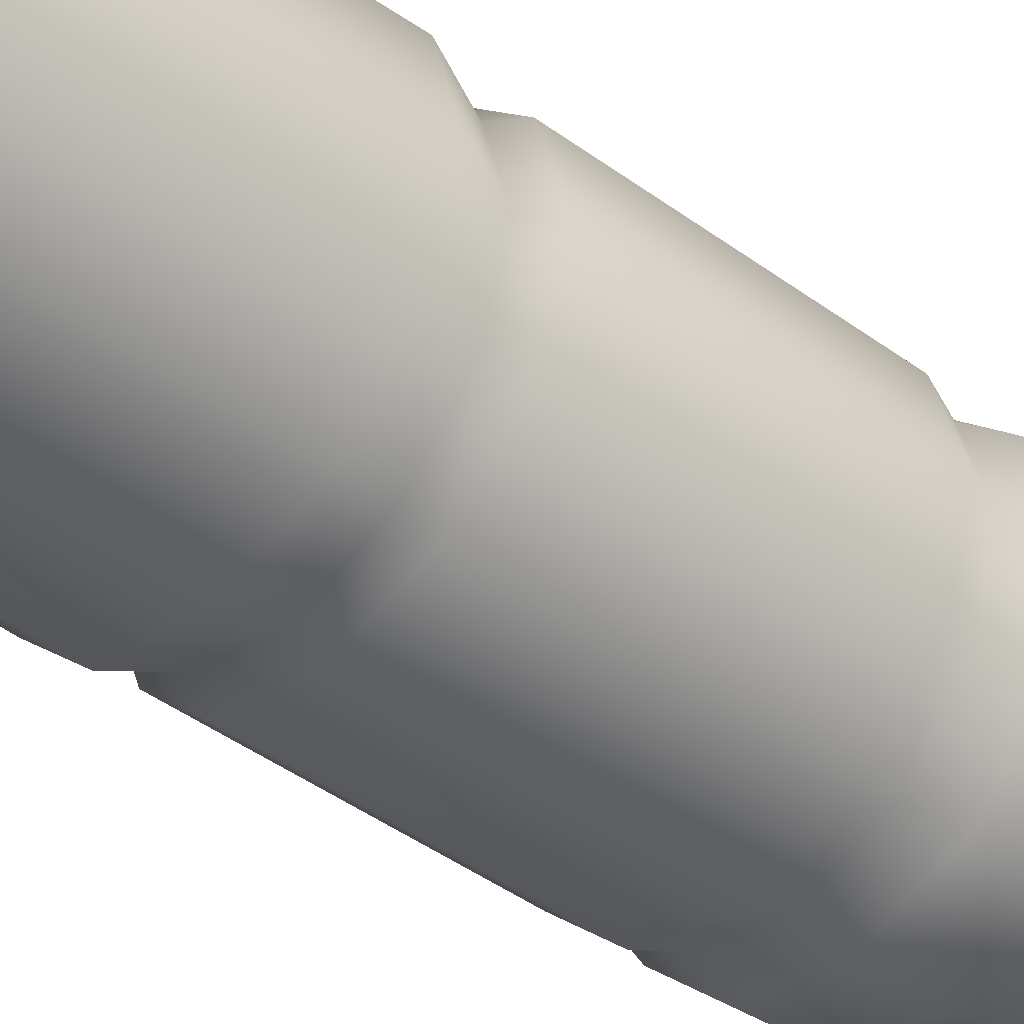
<metadata>
{"format":"obj","ext":"obj","renderer":"f3d","projection":"perspective","resolution":1024,"background":"white","views":[{"elev":-43.5,"azim":49.0,"up":"+Z"}]}
</metadata>
<code>
g Bottle_11
v -0.04689 0.76 0.02707
v -0.03859 0.7657 0.02228
v -0.02228 0.7657 0.03859
v -0.02707 0.76 0.0469
v -0.02707 0.76 0.0469
v -0.02228 0.7657 0.03859
v 3.09e-07 0.7657 0.04456
v 3.09e-07 0.76 0.05415
v -0.02707 0.7303 0.0469
v 3.09e-07 0.7303 0.05415
v 3.09e-07 0.7217 0.06253
v -0.04689 0.7303 0.02707
v -0.04689 0.76 0.02707
v -0.03126 0.7217 0.05415
v 3.09e-07 0.7124 0.05415
v -0.05415 0.7303 -9.43e-10
v -0.05415 0.7217 0.03126
v -0.02707 0.7124 0.0469
v -0.05415 0.76 -9.43e-10
v -0.03859 0.7657 0.02228
v -0.04456 0.7657 -9.43e-10
v -0.04689 0.76 -0.02707
v -0.03859 0.7657 -0.02228
v -0.04689 0.7303 -0.02707
v -0.06253 0.7217 -9.43e-10
v -0.02707 0.76 -0.0469
v -0.02228 0.7657 -0.03859
v -0.02707 0.7303 -0.0469
v 3.09e-07 0.76 -0.05415
v 3.09e-07 0.7657 -0.04456
v -0.04689 0.7124 0.02707
v -0.05415 0.7217 -0.03126
v 3.09e-07 0.7303 -0.05415
v 0.02708 0.76 -0.0469
v 0.02228 0.7657 -0.03859
v -0.05415 0.7124 -9.43e-10
v -0.03126 0.7217 -0.05415
v 0.02708 0.7303 -0.0469
v 0.0469 0.76 -0.02707
v 0.03859 0.7657 -0.02228
v -0.04689 0.7124 -0.02707
v 3.09e-07 0.7217 -0.06253
v 0.0469 0.7303 -0.02707
v 0.05415 0.76 -9.43e-10
v 0.04456 0.7657 -9.43e-10
v -0.02707 0.7124 -0.0469
v 0.03126 0.7217 -0.05415
v 0.05415 0.7303 -9.43e-10
v 0.0469 0.76 0.02707
v 0.03859 0.7657 0.02228
v 3.09e-07 0.7124 -0.05415
v 0.05415 0.7217 -0.03126
v 0.0469 0.7303 0.02707
v 0.02708 0.76 0.0469
v 0.02228 0.7657 0.03859
v 3.09e-07 0.76 0.05415
v 3.09e-07 0.7657 0.04456
v 3.09e-07 0.7303 0.05415
v 0.02708 0.7303 0.0469
v 0.06253 0.7217 -9.43e-10
v 0.02708 0.7124 -0.0469
v 0.03126 0.7217 0.05415
v 3.09e-07 0.7217 0.06253
v 0.05415 0.7217 0.03126
v 0.0469 0.7124 -0.02707
v 0.02708 0.7124 0.0469
v 3.09e-07 0.7124 0.05415
v 3.09e-07 0.7073 0.05415
v 0.05415 0.7124 -9.43e-10
v 0.0469 0.7124 0.02707
v 0.02708 0.7073 0.0469
v 0.0469 0.7073 0.02707
v 0.05415 0.7073 -9.43e-10
v 0.0469 0.7073 -0.02707
v 0.02417 0.7044 0.04187
v 3.09e-07 0.7044 0.04835
v 0.04187 0.7044 0.02417
v 0.02708 0.7004 0.0469
v 3.09e-07 0.7004 0.05415
v 0.0469 0.7004 0.02707
v 0.05415 0.7004 -9.43e-10
v 0.04835 0.7044 -9.43e-10
v 0.0469 0.7004 -0.02707
v 0.04187 0.7044 -0.02417
v 0.02708 0.7004 -0.0469
v 0.02417 0.7044 -0.04187
v 3.09e-07 0.7004 -0.05415
v 0.02708 0.7073 -0.0469
v 3.09e-07 0.7044 -0.04835
v -0.02707 0.7004 -0.0469
v 3.09e-07 0.7073 -0.05415
v -0.02417 0.7044 -0.04187
v -0.04689 0.7004 -0.02707
v -0.02707 0.7073 -0.0469
v -0.04187 0.7044 -0.02417
v -0.05415 0.7004 -9.43e-10
v -0.04689 0.7073 -0.02707
v -0.04835 0.7044 -9.43e-10
v -0.04689 0.7004 0.02707
v -0.05415 0.7073 -9.43e-10
v -0.04187 0.7044 0.02417
v -0.02707 0.7004 0.0469
v -0.04689 0.7073 0.02707
v -0.02417 0.7044 0.04187
v 3.09e-07 0.7004 0.05415
v 3.09e-07 0.7044 0.04835
v -0.02707 0.7073 0.0469
v 3.09e-07 0.7073 0.05415
v -0.0613 0.06418 0.1062
v 3.09e-07 0.07159 0.1164
v 3.09e-07 0.06418 0.1226
v -0.05818 0.07159 0.1008
v -0.1062 0.06418 0.0613
v -0.06051 0.2574 0.1048
v 3.09e-07 0.2574 0.121
v 3.09e-07 0.2906 0.1057
v -0.1008 0.07159 0.05818
v -0.1226 0.06418 -3.678e-08
v -0.05284 0.2906 0.09151
v 3.09e-07 0.3047 0.1167
v -0.1048 0.2574 0.06051
v -0.1164 0.07159 -3.678e-08
v -0.1062 0.06418 -0.0613
v -0.05836 0.3047 0.1011
v 3.09e-07 0.4864 0.1167
v -0.09151 0.2906 0.05284
v -0.05836 0.4864 0.1011
v 3.09e-07 0.5072 0.1081
v -0.1008 0.07159 -0.05818
v -0.0613 0.06418 -0.1062
v -0.121 0.2574 -9.43e-10
v -0.1011 0.3047 0.05836
v -0.05405 0.5072 0.09361
v 3.09e-07 0.5337 0.1167
v -0.1048 0.2574 -0.06051
v -0.1057 0.2906 -9.43e-10
v -0.05818 0.07159 -0.1008
v 3.09e-07 0.06418 -0.1226
v -0.1011 0.4864 0.05836
v -0.06051 0.2574 -0.1048
v -0.09151 0.2906 -0.05284
v -0.1167 0.3047 -9.43e-10
v 3.09e-07 0.07159 -0.1164
v 0.0613 0.06418 -0.1062
v 3.09e-07 0.2574 -0.121
v -0.05284 0.2906 -0.09151
v -0.1011 0.3047 -0.05836
v -0.1167 0.4864 -9.43e-10
v 0.05819 0.07159 -0.1008
v 0.1062 0.06418 -0.0613
v 0.06051 0.2574 -0.1048
v 3.09e-07 0.2906 -0.1057
v -0.05836 0.3047 -0.1011
v 0.1008 0.07159 -0.05818
v 0.1226 0.06418 -9.43e-10
v 0.1048 0.2574 -0.06051
v 0.05284 0.2906 -0.09151
v 0.1164 0.07159 -9.43e-10
v 0.1062 0.06418 0.0613
v 0.121 0.2574 -9.43e-10
v 0.1008 0.07159 0.05818
v 0.0613 0.06418 0.1062
v -0.1011 0.4864 -0.05836
v 3.09e-07 0.3047 -0.1167
v 0.09151 0.2906 -0.05284
v 0.1048 0.2574 0.06051
v 0.05819 0.07159 0.1008
v 3.09e-07 0.06418 0.1226
v 3.09e-07 0.07159 0.1164
v 3.09e-07 0.2574 0.121
v 0.06051 0.2574 0.1048
v 0.1057 0.2906 -9.43e-10
v 0.05836 0.3047 -0.1011
v 0.05284 0.2906 0.09151
v 3.09e-07 0.2906 0.1057
v 0.09151 0.2906 0.05284
v 0.1011 0.3047 -0.05836
v 0.05836 0.3047 0.1011
v 3.09e-07 0.3047 0.1167
v 0.1167 0.3047 -9.43e-10
v 0.1011 0.3047 0.05836
v 0.05836 0.4864 0.1011
v 3.09e-07 0.4864 0.1167
v 0.1011 0.4864 0.05836
v 0.1167 0.4864 -9.43e-10
v 0.1011 0.4864 -0.05836
v 0.05836 0.4864 -0.1011
v 0.05405 0.5072 0.09361
v 3.09e-07 0.5072 0.1081
v 0.09361 0.5072 0.05405
v 0.1081 0.5072 -9.43e-10
v 0.09361 0.5072 -0.05405
v 0.05836 0.5337 0.1011
v 3.09e-07 0.5337 0.1167
v 3.09e-07 0.5805 0.1142
v 0.1011 0.5337 0.05836
v 0.05709 0.5805 0.09888
v 3.09e-07 0.624 0.09944
v 0.1167 0.5337 -9.43e-10
v 0.09888 0.5805 0.05709
v 0.04972 0.624 0.08611
v 0.1011 0.5337 -0.05836
v 0.1142 0.5805 -9.43e-10
v 0.03818 0.666 0.06613
v 3.09e-07 0.666 0.07636
v 0.08611 0.624 0.04972
v 0.02708 0.7004 0.0469
v 3.09e-07 0.7004 0.05415
v 0.0469 0.7004 0.02707
v 0.06613 0.666 0.03818
v 0.05415 0.7004 -9.43e-10
v 0.07636 0.666 -9.43e-10
v 0.0469 0.7004 -0.02707
v 0.09944 0.624 -9.43e-10
v 0.06613 0.666 -0.03818
v 0.02708 0.7004 -0.0469
v 0.09888 0.5805 -0.05709
v 0.08611 0.624 -0.04972
v 0.03818 0.666 -0.06613
v 3.09e-07 0.7004 -0.05415
v 0.05836 0.5337 -0.1011
v 0.05709 0.5805 -0.09888
v 0.04972 0.624 -0.08611
v 3.09e-07 0.666 -0.07636
v -0.02707 0.7004 -0.0469
v 0.05405 0.5072 -0.09361
v 3.09e-07 0.5337 -0.1167
v 3.09e-07 0.5805 -0.1142
v 3.09e-07 0.624 -0.09944
v -0.03818 0.666 -0.06613
v -0.04689 0.7004 -0.02707
v 3.09e-07 0.5072 -0.1081
v -0.05836 0.5337 -0.1011
v -0.05709 0.5805 -0.09888
v -0.04972 0.624 -0.08611
v -0.06613 0.666 -0.03818
v -0.05415 0.7004 -9.43e-10
v 3.09e-07 0.4864 -0.1167
v -0.05405 0.5072 -0.09361
v -0.05836 0.4864 -0.1011
v -0.1011 0.5337 -0.05836
v -0.09361 0.5072 -0.05405
v -0.07636 0.666 -9.43e-10
v -0.04689 0.7004 0.02707
v -0.09888 0.5805 -0.05709
v -0.08611 0.624 -0.04972
v -0.1081 0.5072 -9.43e-10
v -0.1167 0.5337 -9.43e-10
v -0.06613 0.666 0.03818
v -0.02707 0.7004 0.0469
v -0.1142 0.5805 -9.43e-10
v -0.09943 0.624 -9.43e-10
v -0.09361 0.5072 0.05405
v -0.1011 0.5337 0.05836
v -0.05836 0.5337 0.1011
v -0.09888 0.5805 0.05709
v -0.05709 0.5805 0.09888
v 3.09e-07 0.5805 0.1142
v -0.08611 0.624 0.04972
v -0.04972 0.624 0.08611
v 3.09e-07 0.624 0.09944
v 3.09e-07 0.666 0.07636
v -0.03818 0.666 0.06613
v 3.09e-07 0.7004 0.05415
v 3.09e-07 0.7657 0.04456
v -0.02228 0.7657 0.03859
v 0.02228 0.7657 0.03859
v -0.03859 0.7657 0.02228
v 0.03859 0.7657 0.02228
v -0.04456 0.7657 -9.43e-10
v 0.04456 0.7657 -9.43e-10
v -0.03859 0.7657 -0.02228
v 0.03859 0.7657 -0.02228
v -0.02228 0.7657 -0.03859
v 0.02228 0.7657 -0.03859
v 3.09e-07 0.7657 -0.04456
v -0.06497 0 -0.05924
v -0.05169 0 -0.0558
v -0.04486 0.01059 -0.06673
v -0.06355 0.01617 -0.08183
v -0.03985 0.01999 -0.06902
v -0.07854 0 -0.04534
v -0.03088 0.01059 -0.04884
v -0.02763 0.02955 -0.04785
v -0.04399 0 -0.04376
v -0.06274 0 -0.03622
v -0.0375 0.01301 -0.02165
v -0.04693 0 -0.0271
v -0.07418 0 -0.01687
v -0.09246 0.01617 -0.05338
v -0.08379 0 -0.02664
v -0.1026 0.01617 -0.01412
v -0.1062 0.06418 -0.0613
v -0.0613 0.06418 -0.1062
v -0.1226 0.06418 -3.678e-08
v -0.07969 0.01999 3.493e-08
v -0.08021 0.01059 -0.005483
v -0.0599 0 -0.01622
v -0.05773 0.01059 -0.002322
v -0.05525 0.02955 -9.43e-10
v -0.03909 0.01617 -0.09595
v 3.09e-07 0.06418 -0.1226
v -0.1026 0.01617 0.01412
v -0.1062 0.06418 0.0613
v -0.03431 0.02955 -0.01981
v 3.09e-07 0.02955 -9.43e-10
v 3.09e-07 0.02955 -0.01981
v -0.03536 0.01059 -0.07221
v -0.02686 0.01059 -0.05116
v 3.09e-07 0.02955 -0.03962
v 0.03431 0.02955 -0.01981
v 0.05525 0.02955 -9.43e-10
v 3.09e-07 0.01301 -0.0433
v 0.02763 0.02955 -0.04785
v 0.0375 0.01301 -0.02165
v -0.0159 0 -0.05998
v -0.02248 0 -0.07267
v 3.09e-07 0 -0.0542
v 0.0159 0 -0.05998
v 0.02686 0.01059 -0.05116
v 0.03985 0.01999 -0.06902
v 3.09e-07 0 -0.07244
v 0.02248 0 -0.07267
v 3.09e-07 0 -0.09069
v -0.01882 0 -0.08589
v 3.09e-07 0.01617 -0.1068
v 0.03909 0.01617 -0.09595
v 0.0613 0.06418 -0.1062
v 0.03536 0.01059 -0.07221
v 0.01882 0 -0.08589
v 0.06355 0.01617 -0.08183
v 0.1062 0.06418 -0.0613
v 0.04486 0.01059 -0.06673
v 0.03088 0.01059 -0.04884
v 0.04399 0 -0.04376
v 0.05169 0 -0.0558
v 0.04694 0 -0.0271
v 0.09246 0.01617 -0.05338
v 0.06497 0 -0.05924
v 0.1026 0.01617 -0.01412
v 0.1226 0.06418 -9.43e-10
v 0.07969 0.01999 -3.678e-08
v 0.07854 0 -0.04534
v 0.06274 0 -0.03622
v 0.0599 0 -0.01622
v 0.07418 0 -0.01687
v 0.05773 0.01059 -0.002322
v 0.08379 0 -0.02664
v 0.08021 0.01059 -0.005483
v 0.1026 0.01617 0.01412
v 0.1062 0.06418 0.0613
v 0.05773 0.01059 0.002322
v 0.08021 0.01059 0.005483
v 0.09246 0.01617 0.05338
v 0.06355 0.01617 0.08183
v 0.0613 0.06418 0.1062
v 0.03985 0.01999 0.06902
v 0.03909 0.01617 0.09595
v 3.09e-07 0.06418 0.1226
v 0.07418 0 0.01687
v 0.08379 0 0.02664
v 0.07854 0 0.04534
v 0.0599 0 0.01622
v 0.04694 0 0.0271
v 0.06274 0 0.03622
v 0.0375 0.01301 0.02165
v 0.04399 0 0.04376
v 0.05169 0 0.0558
v 0.06497 0 0.05924
v 0.04486 0.01059 0.06673
v 0.03088 0.01059 0.04884
v 0.02763 0.02955 0.04785
v 0.03431 0.02955 0.01981
v 3.09e-07 0.02955 0.01981
v -0.03431 0.02955 0.01981
v 3.09e-07 0.02955 0.03962
v 0.02686 0.01059 0.05116
v 3.09e-07 0.01301 0.0433
v -0.02763 0.02955 0.04785
v -0.0375 0.01301 0.02165
v 0.03536 0.01059 0.07221
v -0.05773 0.01059 0.002322
v -0.08021 0.01059 0.005483
v 0.0159 0 0.05998
v 0.02248 0 0.07267
v 3.09e-07 0 0.0542
v -0.07418 0 0.01687
v -0.0599 0 0.01622
v -0.08379 0 0.02664
v -0.07854 0 0.04534
v -0.06274 0 0.03622
v -0.04693 0 0.0271
v -0.09246 0.01617 0.05338
v -0.05169 0 0.0558
v -0.03088 0.01059 0.04884
v -0.03985 0.01999 0.06902
v -0.06355 0.01617 0.08183
v -0.0613 0.06418 0.1062
v -0.06497 0 0.05924
v -0.04399 0 0.04376
v -0.04486 0.01059 0.06673
v -0.02686 0.01059 0.05116
v -0.03909 0.01617 0.09595
v -0.0159 0 0.05998
v -0.03536 0.01059 0.07221
v -0.02248 0 0.07267
v 3.09e-07 0 0.07244
v -0.01882 0 0.08589
v 3.09e-07 0 0.09069
v 3.09e-07 0.01617 0.1068
v 0.01882 0 0.08589
g Bottle_11_0
f 3 2 1
f 4 3 1
f 7 6 5
f 8 7 5
f 8 5 9
f 10 8 9
f 11 10 9
f 9 5 12
f 5 13 12
f 14 11 9
f 9 12 14
f 15 11 14
f 12 13 16
f 12 17 14
f 12 16 17
f 18 15 14
f 14 17 18
f 13 19 16
f 13 20 19
f 20 21 19
f 19 21 22
f 21 23 22
f 16 19 24
f 19 22 24
f 16 25 17
f 16 24 25
f 22 23 26
f 23 27 26
f 24 22 28
f 22 26 28
f 26 27 29
f 27 30 29
f 17 25 31
f 17 31 18
f 24 32 25
f 24 28 32
f 28 26 33
f 26 29 33
f 29 30 34
f 30 35 34
f 25 36 31
f 25 32 36
f 28 37 32
f 28 33 37
f 33 29 38
f 29 34 38
f 34 35 39
f 35 40 39
f 32 41 36
f 32 37 41
f 33 42 37
f 33 38 42
f 38 34 43
f 34 39 43
f 39 40 44
f 40 45 44
f 37 46 41
f 37 42 46
f 38 47 42
f 38 43 47
f 43 39 48
f 39 44 48
f 44 45 49
f 45 50 49
f 42 51 46
f 42 47 51
f 43 52 47
f 43 48 52
f 48 44 53
f 44 49 53
f 49 50 54
f 50 55 54
f 54 55 56
f 55 57 56
f 54 56 58
f 49 54 59
f 59 54 58
f 53 49 59
f 48 53 60
f 48 60 52
f 47 52 61
f 47 61 51
f 59 58 62
f 58 63 62
f 53 59 64
f 53 64 60
f 59 62 64
f 52 60 65
f 52 65 61
f 62 63 66
f 63 67 66
f 66 67 68
f 60 64 69
f 60 69 65
f 64 62 70
f 62 66 70
f 64 70 69
f 71 66 68
f 70 66 71
f 69 70 72
f 72 70 71
f 65 69 73
f 73 69 72
f 61 65 74
f 74 65 73
f 75 71 68
f 76 75 68
f 77 72 71
f 75 77 71
f 78 75 76
f 79 78 76
f 78 80 75
f 80 77 75
f 80 81 77
f 77 82 72
f 81 82 77
f 82 73 72
f 81 83 82
f 82 84 73
f 83 84 82
f 84 74 73
f 83 85 84
f 85 86 84
f 84 86 74
f 85 87 86
f 86 88 74
f 88 61 74
f 51 61 88
f 87 89 86
f 86 89 88
f 87 90 89
f 91 51 88
f 89 91 88
f 46 51 91
f 90 92 89
f 89 92 91
f 90 93 92
f 94 46 91
f 92 94 91
f 41 46 94
f 93 95 92
f 92 95 94
f 93 96 95
f 97 41 94
f 95 97 94
f 36 41 97
f 96 98 95
f 95 98 97
f 98 96 99
f 100 36 97
f 98 100 97
f 31 36 100
f 101 98 99
f 100 98 101
f 99 102 101
f 103 31 100
f 103 100 101
f 18 31 103
f 102 104 101
f 101 104 103
f 102 105 104
f 105 106 104
f 107 18 103
f 104 107 103
f 104 106 107
f 15 18 107
f 106 108 107
f 108 15 107
f 111 110 109
f 110 112 109
f 109 112 113
f 114 112 110
f 115 114 110
f 115 116 114
f 112 117 113
f 113 117 118
f 116 119 114
f 116 120 119
f 114 121 112
f 121 117 112
f 114 119 121
f 117 122 118
f 122 117 121
f 118 122 123
f 120 124 119
f 124 120 125
f 119 126 121
f 119 124 126
f 127 124 125
f 125 128 127
f 122 129 123
f 123 129 130
f 131 122 121
f 121 126 131
f 124 132 126
f 132 124 127
f 128 133 127
f 128 134 133
f 131 135 122
f 135 129 122
f 126 136 131
f 126 132 136
f 131 136 135
f 129 137 130
f 130 137 138
f 139 132 127
f 127 133 139
f 135 140 129
f 140 137 129
f 136 141 135
f 135 141 140
f 132 142 136
f 142 132 139
f 136 142 141
f 137 143 138
f 138 143 144
f 140 145 137
f 145 143 137
f 141 146 140
f 140 146 145
f 142 147 141
f 141 147 146
f 148 142 139
f 147 142 148
f 143 149 144
f 144 149 150
f 145 151 143
f 151 149 143
f 146 152 145
f 145 152 151
f 147 153 146
f 146 153 152
f 149 154 150
f 150 154 155
f 151 156 149
f 156 154 149
f 152 157 151
f 151 157 156
f 154 158 155
f 155 158 159
f 156 160 154
f 160 158 154
f 158 161 159
f 159 161 162
f 153 147 163
f 163 147 148
f 153 164 152
f 152 164 157
f 157 165 156
f 156 165 160
f 160 166 158
f 166 161 158
f 161 167 162
f 162 167 168
f 167 169 168
f 170 169 167
f 171 167 161
f 171 170 167
f 166 171 161
f 160 172 166
f 165 172 160
f 157 173 165
f 164 173 157
f 171 174 170
f 174 175 170
f 166 176 171
f 172 176 166
f 176 174 171
f 165 177 172
f 173 177 165
f 174 178 175
f 178 179 175
f 172 180 176
f 177 180 172
f 176 181 174
f 181 178 174
f 180 181 176
f 179 178 182
f 183 179 182
f 178 181 184
f 182 178 184
f 181 180 185
f 184 181 185
f 180 177 186
f 185 180 186
f 177 173 187
f 186 177 187
f 182 188 183
f 188 189 183
f 184 190 182
f 190 188 182
f 185 191 184
f 191 190 184
f 186 192 185
f 192 191 185
f 188 193 189
f 193 194 189
f 195 194 193
f 190 196 188
f 196 193 188
f 197 195 193
f 197 193 196
f 195 197 198
f 191 199 190
f 199 196 190
f 200 197 196
f 200 196 199
f 197 201 198
f 197 200 201
f 202 199 191
f 192 202 191
f 203 200 199
f 203 199 202
f 201 204 198
f 204 205 198
f 200 206 201
f 200 203 206
f 204 207 205
f 207 208 205
f 209 207 204
f 210 204 201
f 210 209 204
f 206 210 201
f 211 209 210
f 212 211 210
f 212 210 206
f 213 211 212
f 203 214 206
f 214 212 206
f 215 213 212
f 215 212 214
f 216 213 215
f 203 217 214
f 217 203 202
f 218 215 214
f 217 218 214
f 219 216 215
f 219 215 218
f 220 216 219
f 217 202 221
f 221 202 192
f 217 222 218
f 222 217 221
f 223 219 218
f 222 223 218
f 224 220 219
f 224 219 223
f 225 220 224
f 226 221 192
f 226 192 186
f 187 226 186
f 222 221 227
f 227 221 226
f 222 228 223
f 228 222 227
f 229 224 223
f 228 229 223
f 230 225 224
f 230 224 229
f 231 225 230
f 232 226 187
f 232 227 226
f 228 227 233
f 233 227 232
f 228 234 229
f 234 228 233
f 235 230 229
f 234 235 229
f 236 231 230
f 236 230 235
f 237 231 236
f 238 232 187
f 187 173 238
f 173 164 238
f 239 233 232
f 239 232 238
f 238 164 240
f 240 239 238
f 164 153 240
f 240 153 163
f 234 233 241
f 241 233 239
f 242 239 240
f 163 242 240
f 242 241 239
f 243 237 236
f 244 237 243
f 245 234 241
f 234 245 235
f 246 236 235
f 243 236 246
f 245 246 235
f 247 242 163
f 148 247 163
f 248 241 242
f 245 241 248
f 247 248 242
f 249 244 243
f 250 244 249
f 245 251 246
f 251 245 248
f 252 243 246
f 249 243 252
f 251 252 246
f 253 247 148
f 139 253 148
f 133 253 139
f 254 248 247
f 251 248 254
f 253 254 247
f 133 255 253
f 255 254 253
f 134 255 133
f 256 251 254
f 252 251 256
f 254 255 256
f 257 255 134
f 255 257 256
f 258 257 134
f 259 252 256
f 256 257 259
f 259 249 252
f 257 258 260
f 257 260 259
f 258 261 260
f 261 262 260
f 263 249 259
f 260 263 259
f 262 263 260
f 263 250 249
f 262 264 263
f 264 250 263
f 267 266 265
f 266 267 268
f 267 269 268
f 270 268 269
f 271 270 269
f 272 270 271
f 273 272 271
f 274 272 273
f 275 274 273
f 274 275 276
f 279 278 277
f 280 279 277
f 279 280 281
f 282 277 278
f 277 282 280
f 279 281 283
f 279 283 278
f 281 284 283
f 283 285 278
f 286 282 278
f 286 278 285
f 283 287 285
f 287 283 284
f 288 286 285
f 287 288 285
f 286 289 282
f 286 288 289
f 282 290 280
f 289 291 282
f 282 291 290
f 291 292 290
f 291 289 292
f 290 293 280
f 290 292 293
f 293 294 280
f 280 294 281
f 292 295 293
f 296 295 292
f 289 297 292
f 297 296 292
f 288 298 289
f 289 298 297
f 299 298 288
f 298 299 297
f 297 299 296
f 299 300 296
f 287 299 288
f 300 299 287
f 281 294 301
f 301 294 302
f 303 295 296
f 304 295 303
f 305 300 287
f 300 305 306
f 305 287 284
f 305 307 306
f 307 305 284
f 308 281 301
f 309 284 281
f 308 309 281
f 310 307 284
f 307 311 306
f 311 307 310
f 311 312 306
f 310 284 313
f 284 309 313
f 314 311 310
f 310 313 314
f 311 315 312
f 311 314 315
f 316 309 308
f 317 316 308
f 317 308 301
f 309 316 318
f 313 309 318
f 318 316 317
f 313 318 319
f 313 320 314
f 320 313 319
f 321 314 320
f 318 322 319
f 322 318 317
f 320 319 323
f 322 323 319
f 322 317 324
f 322 324 323
f 325 317 301
f 317 325 324
f 325 301 326
f 324 325 326
f 326 301 302
f 326 302 327
f 324 326 327
f 302 328 327
f 327 328 321
f 329 320 323
f 329 321 320
f 329 327 321
f 330 324 327
f 324 330 323
f 329 323 330
f 327 329 330
f 321 328 331
f 331 328 332
f 333 321 331
f 333 334 321
f 334 314 321
f 314 334 315
f 335 334 333
f 336 335 333
f 336 333 331
f 334 335 337
f 315 334 337
f 337 335 336
f 338 331 332
f 339 336 331
f 339 331 338
f 338 332 340
f 332 341 340
f 340 341 342
f 343 339 338
f 336 339 343
f 343 338 340
f 344 337 336
f 344 336 343
f 315 337 345
f 337 344 345
f 344 343 346
f 344 346 345
f 347 315 345
f 347 345 346
f 315 347 312
f 342 312 347
f 348 343 340
f 343 348 346
f 349 347 346
f 349 346 348
f 340 349 348
f 349 340 342
f 349 342 347
f 342 341 350
f 350 341 351
f 352 312 342
f 353 342 350
f 353 352 342
f 354 350 351
f 354 351 355
f 351 356 355
f 355 356 357
f 357 356 358
f 358 356 359
f 360 353 350
f 361 350 354
f 361 360 350
f 362 361 354
f 362 354 355
f 360 361 362
f 363 352 353
f 360 363 353
f 352 363 364
f 364 363 360
f 365 360 362
f 365 364 360
f 366 352 364
f 312 352 366
f 364 365 367
f 366 364 367
f 365 362 368
f 365 368 367
f 369 362 355
f 362 369 368
f 355 370 369
f 370 368 369
f 370 355 357
f 371 367 368
f 370 371 368
f 371 366 367
f 370 357 371
f 366 371 372
f 357 372 371
f 373 312 366
f 373 366 372
f 312 373 306
f 373 374 306
f 374 373 372
f 374 375 306
f 375 300 306
f 376 374 372
f 375 374 376
f 377 372 357
f 376 372 378
f 372 377 378
f 379 375 376
f 376 378 379
f 375 380 300
f 375 379 380
f 381 377 357
f 381 357 358
f 380 382 300
f 296 300 382
f 383 296 382
f 383 303 296
f 384 377 381
f 385 384 381
f 385 381 358
f 377 384 386
f 386 384 385
f 378 377 386
f 383 382 387
f 382 380 388
f 382 388 387
f 303 383 389
f 383 387 389
f 389 390 303
f 390 389 387
f 391 387 388
f 391 390 387
f 380 392 388
f 392 391 388
f 390 393 303
f 393 304 303
f 391 394 390
f 391 392 394
f 380 395 392
f 379 395 380
f 395 379 396
f 393 397 304
f 397 398 304
f 396 398 397
f 390 399 393
f 394 399 390
f 399 397 393
f 399 394 397
f 395 400 392
f 392 400 394
f 394 401 397
f 394 400 401
f 400 395 401
f 401 396 397
f 401 395 396
f 396 379 402
f 378 402 379
f 403 398 396
f 359 398 403
f 402 378 404
f 378 386 404
f 405 396 402
f 405 403 396
f 402 404 406
f 405 402 406
f 386 407 404
f 407 406 404
f 407 386 385
f 405 406 408
f 403 405 408
f 407 409 406
f 409 408 406
f 407 385 409
f 408 409 403
f 410 359 403
f 409 410 403
f 410 358 359
f 411 385 358
f 385 411 409
f 411 358 410
f 409 411 410

</code>
